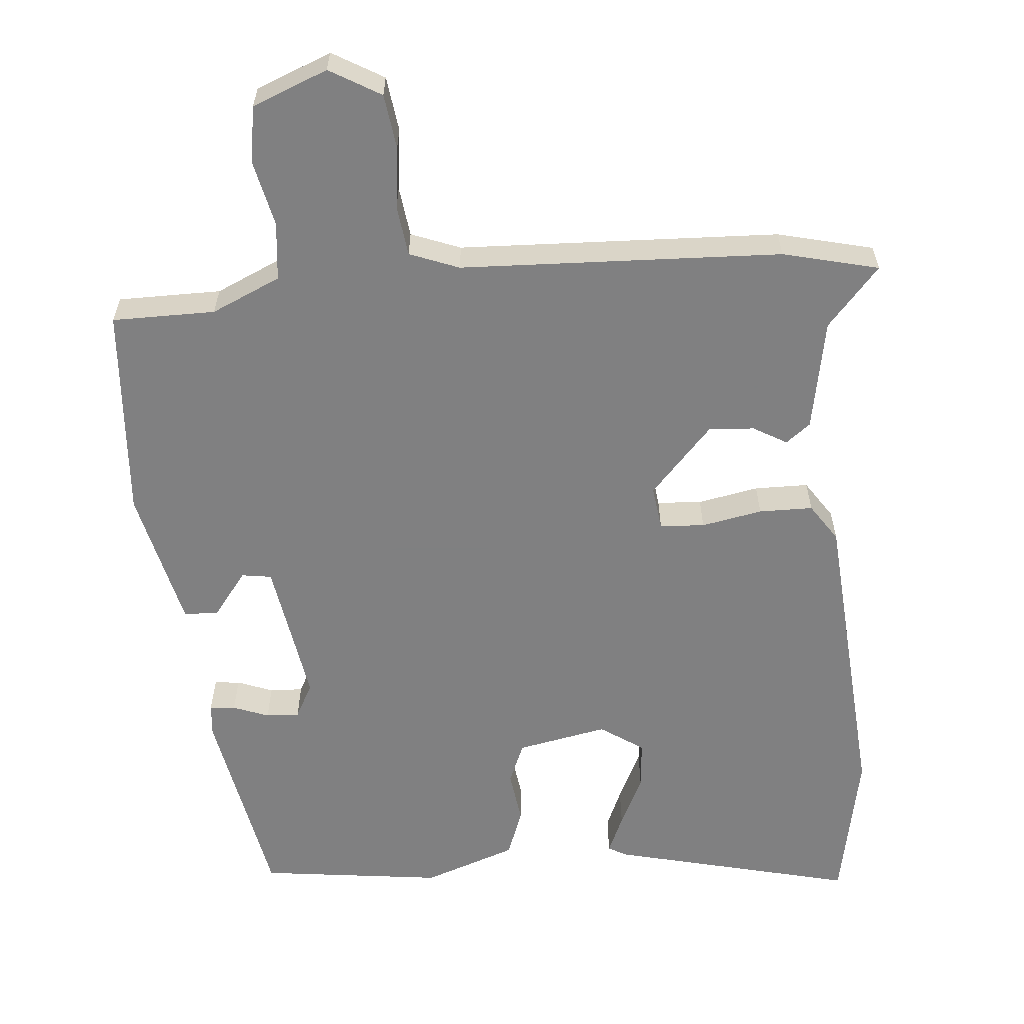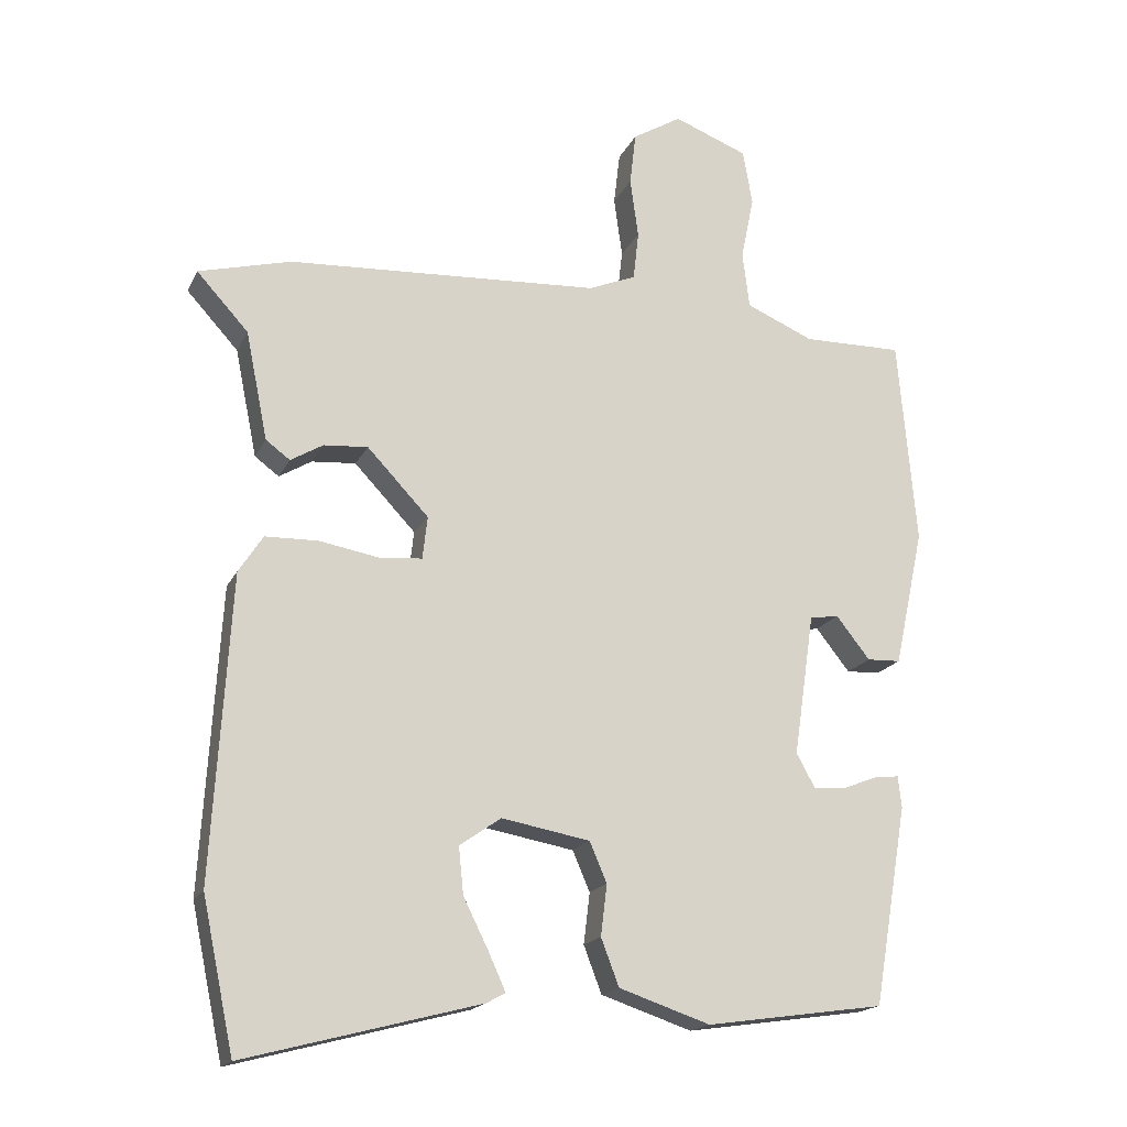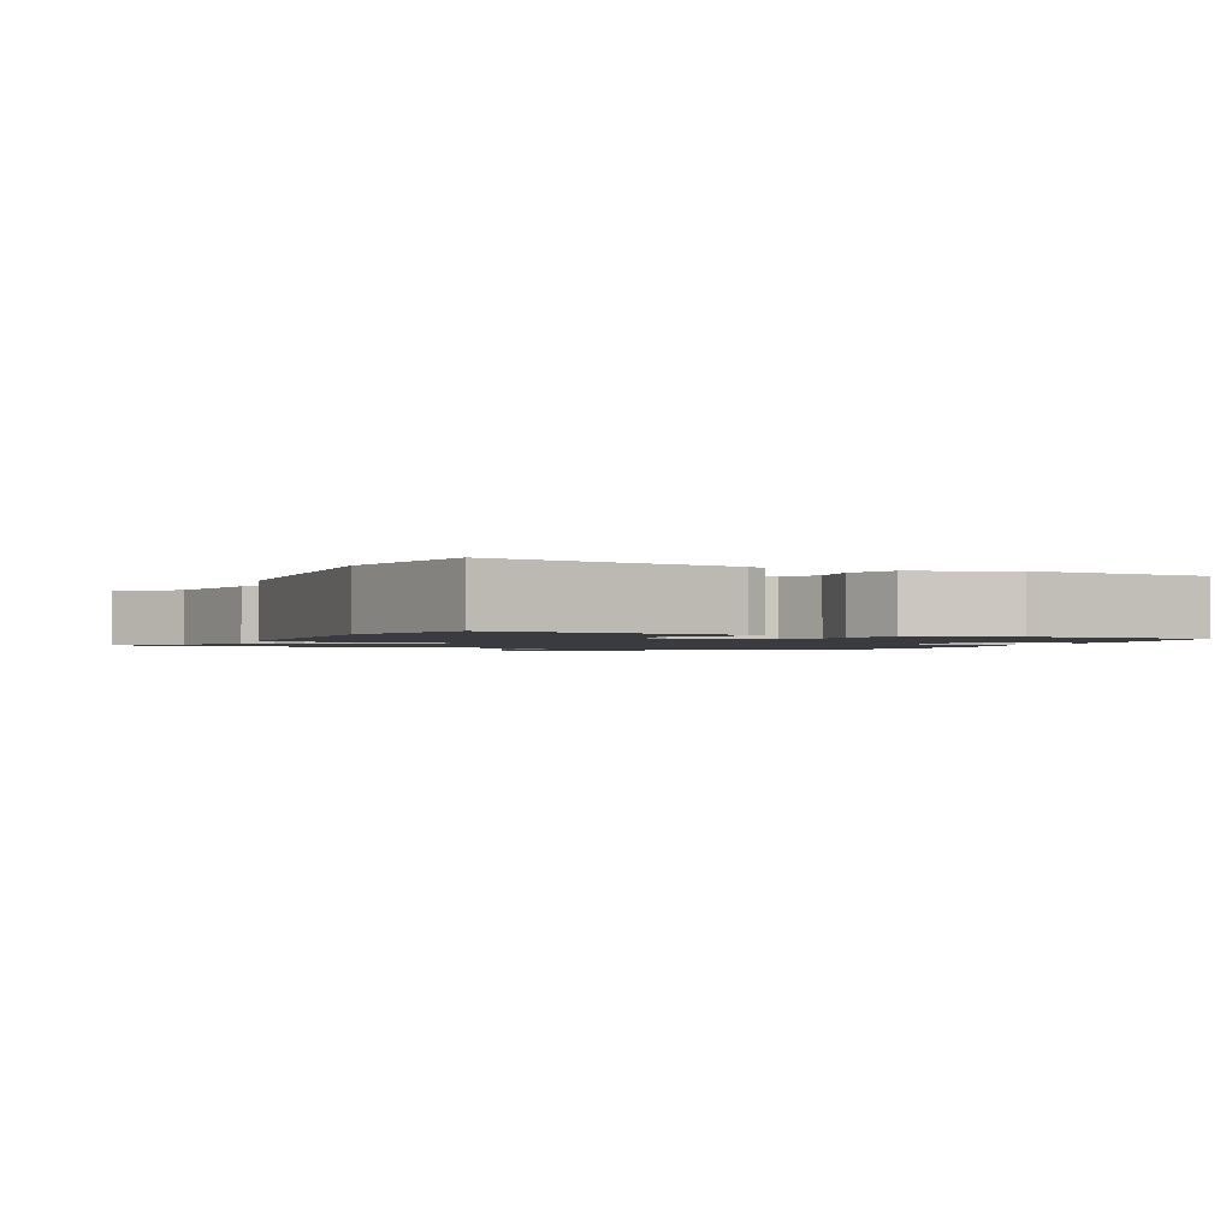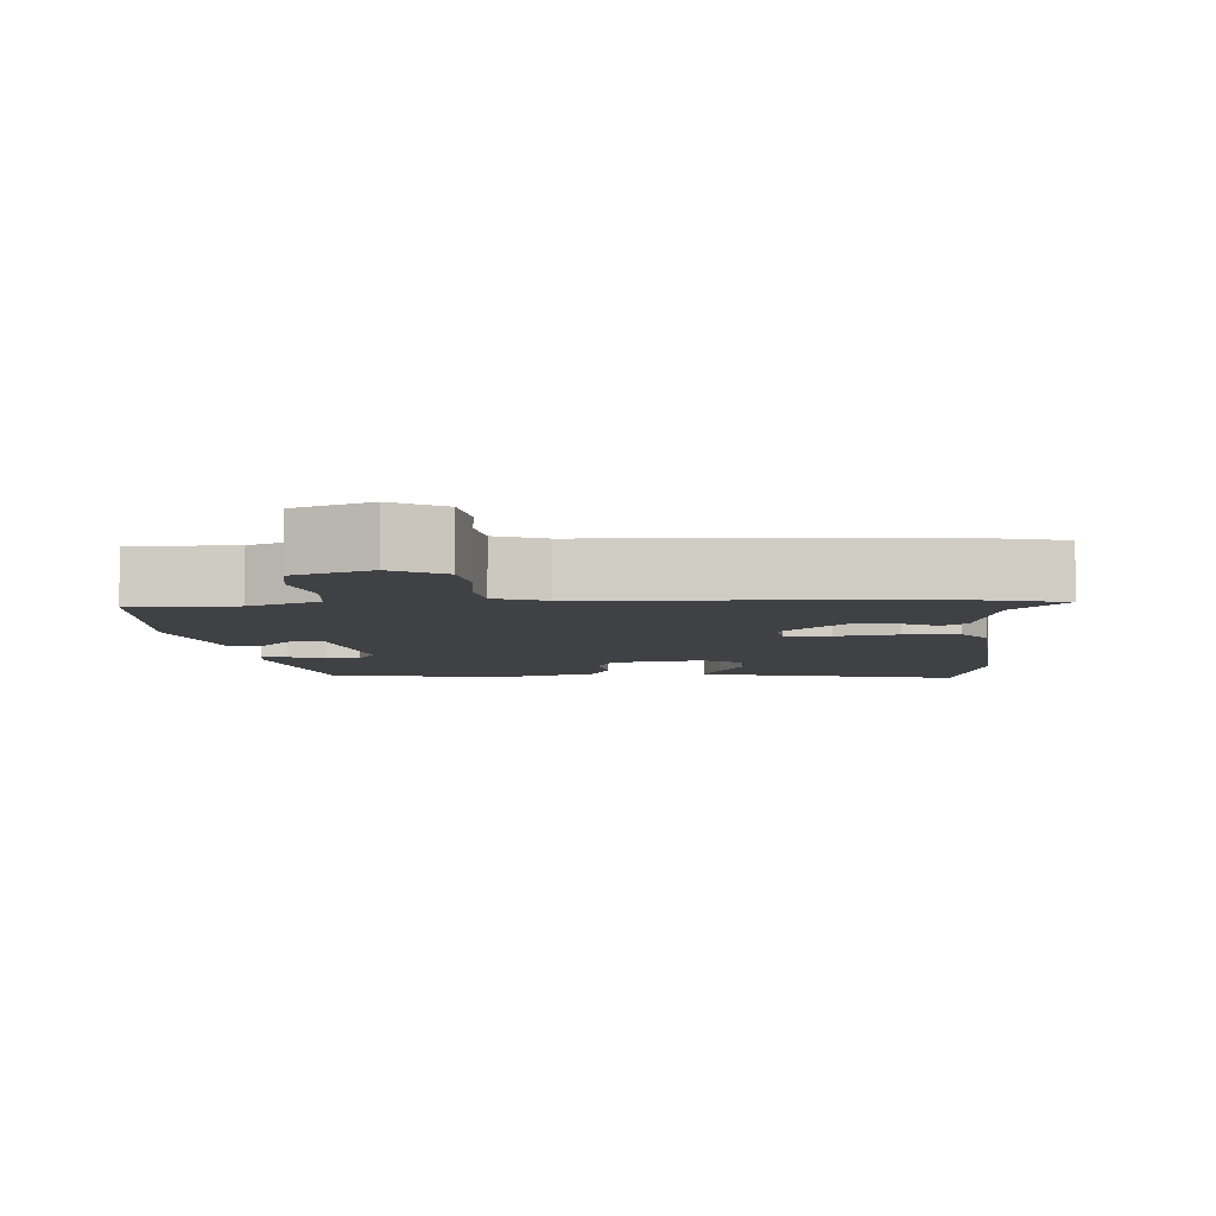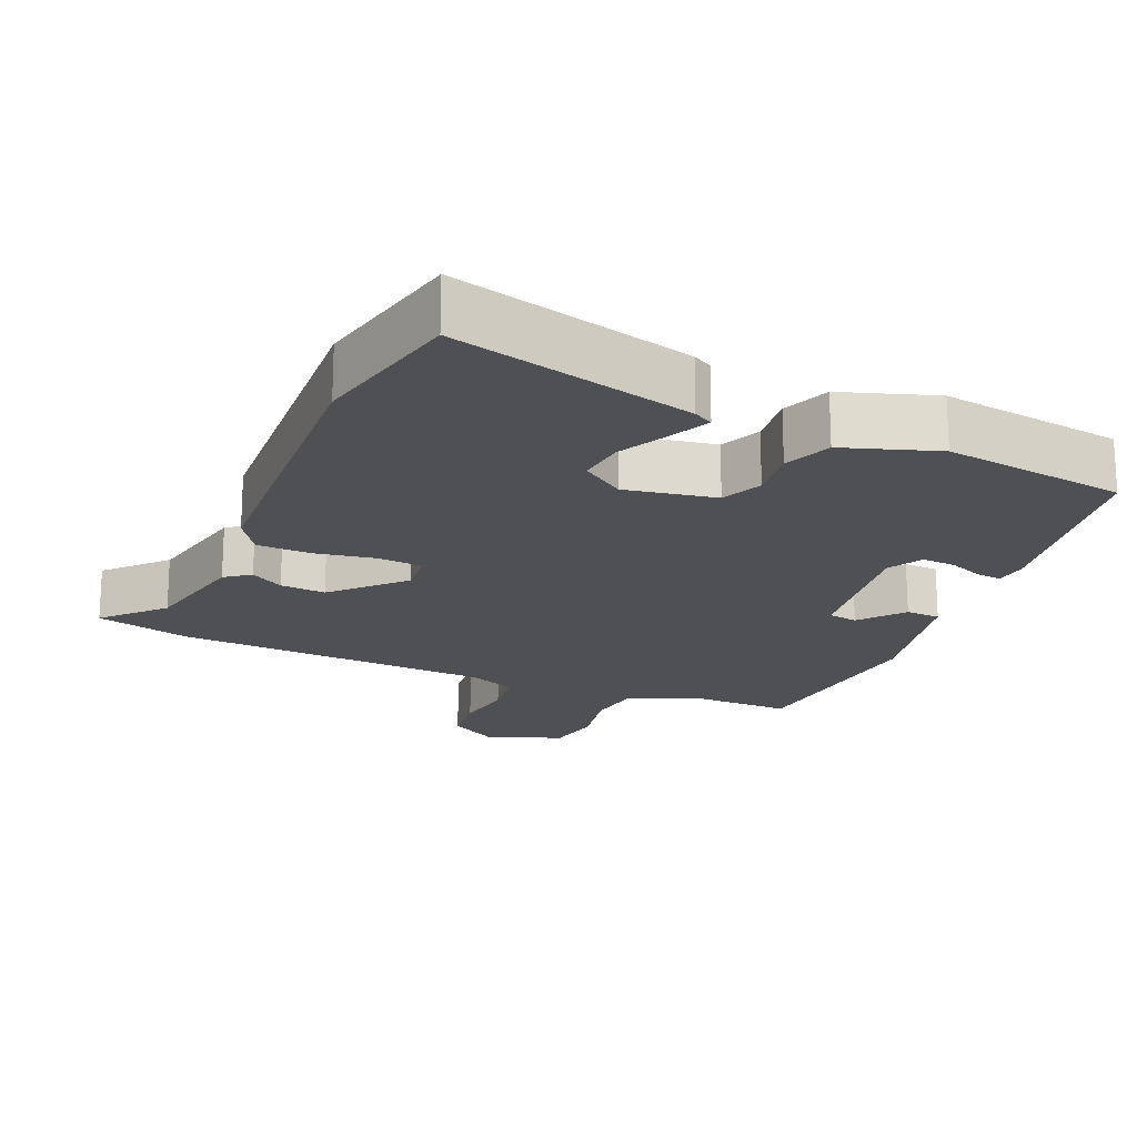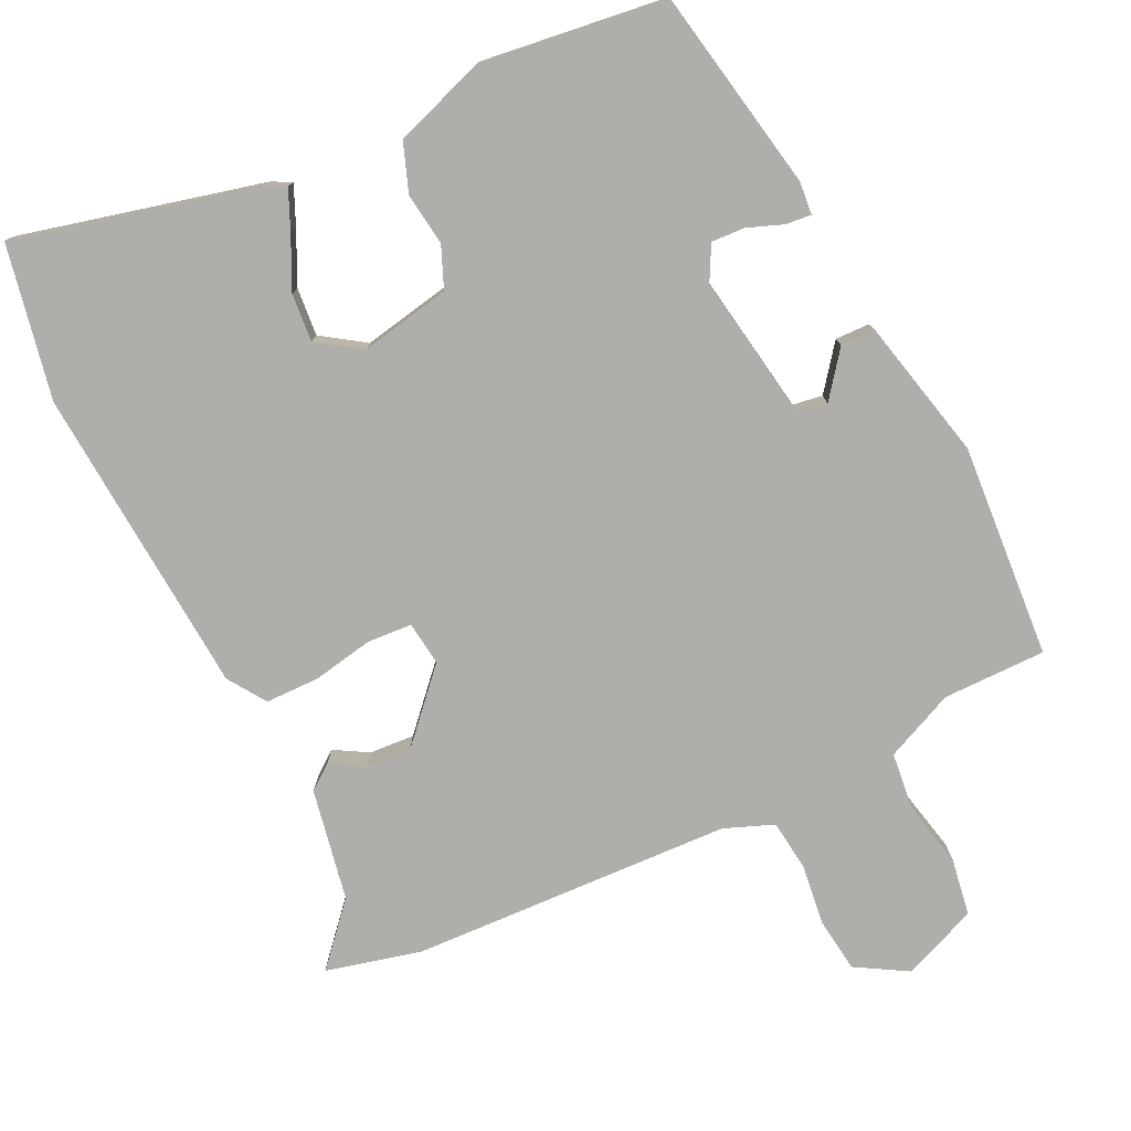
<metadata>
{"format":"obj","ext":"obj","renderer":"f3d","projection":"perspective","resolution":1024,"background":"white","views":[{"elev":-60.0,"azim":5.9,"up":"+Y"},{"elev":-17.9,"azim":160.8,"up":"+Z"},{"elev":-1.4,"azim":157.2,"up":"+Y"},{"elev":-5.9,"azim":4.5,"up":"+Y"},{"elev":-19.0,"azim":156.6,"up":"+Y"},{"elev":-77.9,"azim":-153.4,"up":"+Y"}]}
</metadata>
<code>
v -0.443 0.07 -0.497
v -0.492 0.07 -0.209
v -0.487 0.07 -0.163
v -0.451 0.07 -0.167
v -0.401 0.07 -0.187
v -0.354 0.07 -0.19
v -0.327 0.07 -0.141
v -0.357 0.07 0.065
v -0.399 0.07 0.072
v -0.448 0.07 0.01
v -0.497 0.07 0.012
v -0.54 0.07 0.211
v -0.514 0.07 0.512
v -0.369 0.07 0.51
v -0.271 0.07 0.552
v -0.261 0.07 0.634
v -0.28 0.07 0.727
v -0.266 0.07 0.807
v -0.159 0.07 0.848
v -0.088 0.07 0.805
v -0.079 0.07 0.728
v -0.091 0.07 0.641
v -0.083 0.07 0.57
v -0.014 0.07 0.542
v 0.438 0.07 0.516
v 0.572 0.07 0.481
v 0.497 0.07 0.399
v 0.465 0.07 0.242
v 0.43 0.07 0.216
v 0.383 0.07 0.244
v 0.319 0.07 0.249
v 0.23 0.07 0.155
v 0.237 0.07 0.093
v 0.3 0.07 0.088
v 0.386 0.07 0.103
v 0.462 0.07 0.101
v 0.497 0.07 0.047
v 0.523 0.07 -0.391
v 0.477 0.07 -0.608
v 0.137 0.07 -0.519
v 0.11 0.07 -0.504
v 0.135 0.07 -0.449
v 0.171 0.07 -0.377
v 0.178 0.07 -0.309
v 0.118 0.07 -0.267
v -0.01 0.07 -0.29
v -0.035 0.07 -0.348
v -0.026 0.07 -0.422
v -0.052 0.07 -0.49
v -0.184 0.07 -0.534
v -0.443 0 -0.497
v -0.492 0 -0.209
v -0.487 0 -0.163
v -0.451 0 -0.167
v -0.401 0 -0.187
v -0.354 0 -0.19
v -0.327 0 -0.141
v -0.357 0 0.065
v -0.399 0 0.072
v -0.448 0 0.01
v -0.497 0 0.012
v -0.54 0 0.211
v -0.514 0 0.512
v -0.369 0 0.51
v -0.271 0 0.552
v -0.261 0 0.634
v -0.28 0 0.727
v -0.266 0 0.807
v -0.159 0 0.848
v -0.088 0 0.805
v -0.079 0 0.728
v -0.091 0 0.641
v -0.083 0 0.57
v -0.014 0 0.542
v 0.438 0 0.516
v 0.572 0 0.481
v 0.497 0 0.399
v 0.465 0 0.242
v 0.43 0 0.216
v 0.383 0 0.244
v 0.319 0 0.249
v 0.23 0 0.155
v 0.237 0 0.093
v 0.3 0 0.088
v 0.386 0 0.103
v 0.462 0 0.101
v 0.497 0 0.047
v 0.523 0 -0.391
v 0.477 0 -0.608
v 0.137 0 -0.519
v 0.11 0 -0.504
v 0.135 0 -0.449
v 0.171 0 -0.377
v 0.178 0 -0.309
v 0.118 0 -0.267
v -0.01 0 -0.29
v -0.035 0 -0.348
v -0.026 0 -0.422
v -0.052 0 -0.49
v -0.184 0 -0.534
f 3 4 5
f 2 3 5
f 1 2 5
f 50 1 5
f 49 50 5
f 48 49 5
f 47 48 5
f 46 47 5 6
f 45 46 6 7
f 41 42 43
f 40 41 43
f 39 40 43
f 38 39 43
f 37 38 43
f 36 37 43
f 36 43 44
f 35 36 44
f 34 35 44
f 33 34 44 45
f 27 28 29 30
f 27 30 31
f 26 27 31
f 25 26 31
f 24 25 31
f 23 24 31 32
f 20 21 22
f 19 20 22
f 18 19 22
f 17 18 22
f 16 17 22
f 15 16 22 23
f 45 7 8
f 33 45 8
f 32 33 8
f 23 32 8
f 15 23 8
f 14 15 8
f 12 13 14
f 11 12 14
f 10 11 14
f 9 10 14
f 8 9 14
f 55 54 53
f 55 53 52
f 55 52 51
f 55 51 100
f 55 100 99
f 55 99 98
f 55 98 97
f 56 55 97 96
f 57 56 96 95
f 93 92 91
f 93 91 90
f 93 90 89
f 93 89 88
f 93 88 87
f 93 87 86
f 94 93 86
f 94 86 85
f 94 85 84
f 95 94 84 83
f 80 79 78 77
f 81 80 77
f 81 77 76
f 81 76 75
f 81 75 74
f 82 81 74 73
f 72 71 70
f 72 70 69
f 72 69 68
f 72 68 67
f 72 67 66
f 73 72 66 65
f 58 57 95
f 58 95 83
f 58 83 82
f 58 82 73
f 58 73 65
f 58 65 64
f 64 63 62
f 64 62 61
f 64 61 60
f 64 60 59
f 64 59 58
f 1 51 52 2
f 2 52 53 3
f 3 53 54 4
f 4 54 55 5
f 5 55 56 6
f 6 56 57 7
f 7 57 58 8
f 8 58 59 9
f 9 59 60 10
f 10 60 61 11
f 11 61 62 12
f 12 62 63 13
f 13 63 64 14
f 14 64 65 15
f 15 65 66 16
f 16 66 67 17
f 17 67 68 18
f 18 68 69 19
f 19 69 70 20
f 20 70 71 21
f 21 71 72 22
f 22 72 73 23
f 23 73 74 24
f 24 74 75 25
f 25 75 76 26
f 26 76 77 27
f 27 77 78 28
f 28 78 79 29
f 29 79 80 30
f 30 80 81 31
f 31 81 82 32
f 32 82 83 33
f 33 83 84 34
f 34 84 85 35
f 35 85 86 36
f 36 86 87 37
f 37 87 88 38
f 38 88 89 39
f 39 89 90 40
f 40 90 91 41
f 41 91 92 42
f 42 92 93 43
f 43 93 94 44
f 44 94 95 45
f 45 95 96 46
f 46 96 97 47
f 47 97 98 48
f 48 98 99 49
f 49 99 100 50
f 50 100 51 1

</code>
